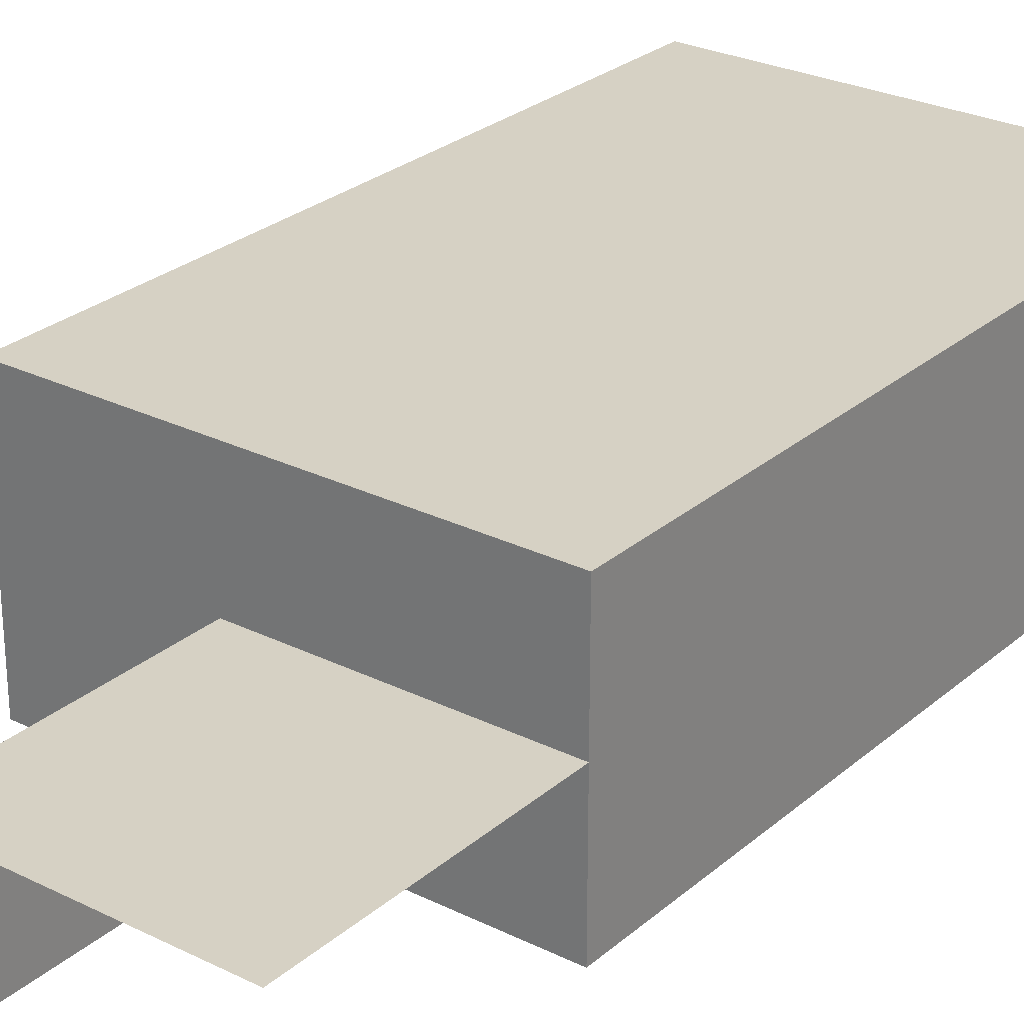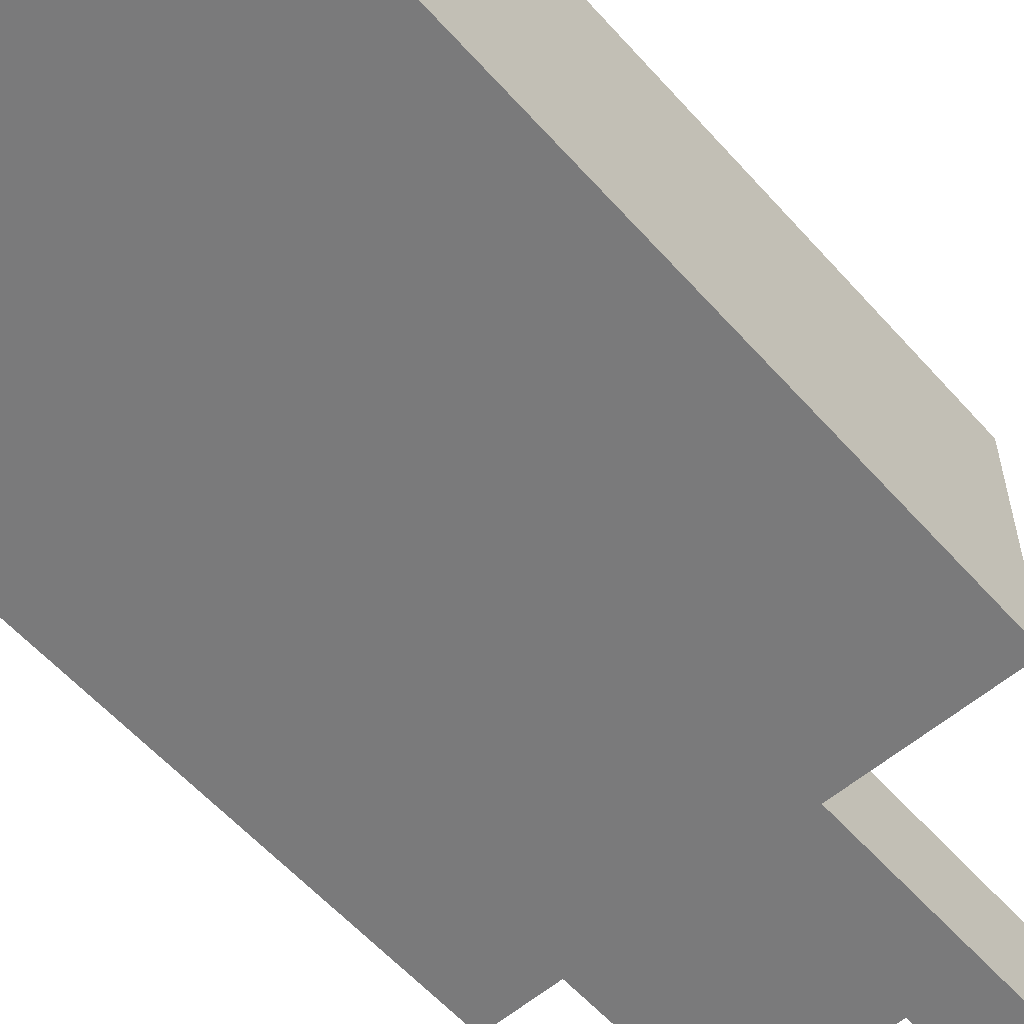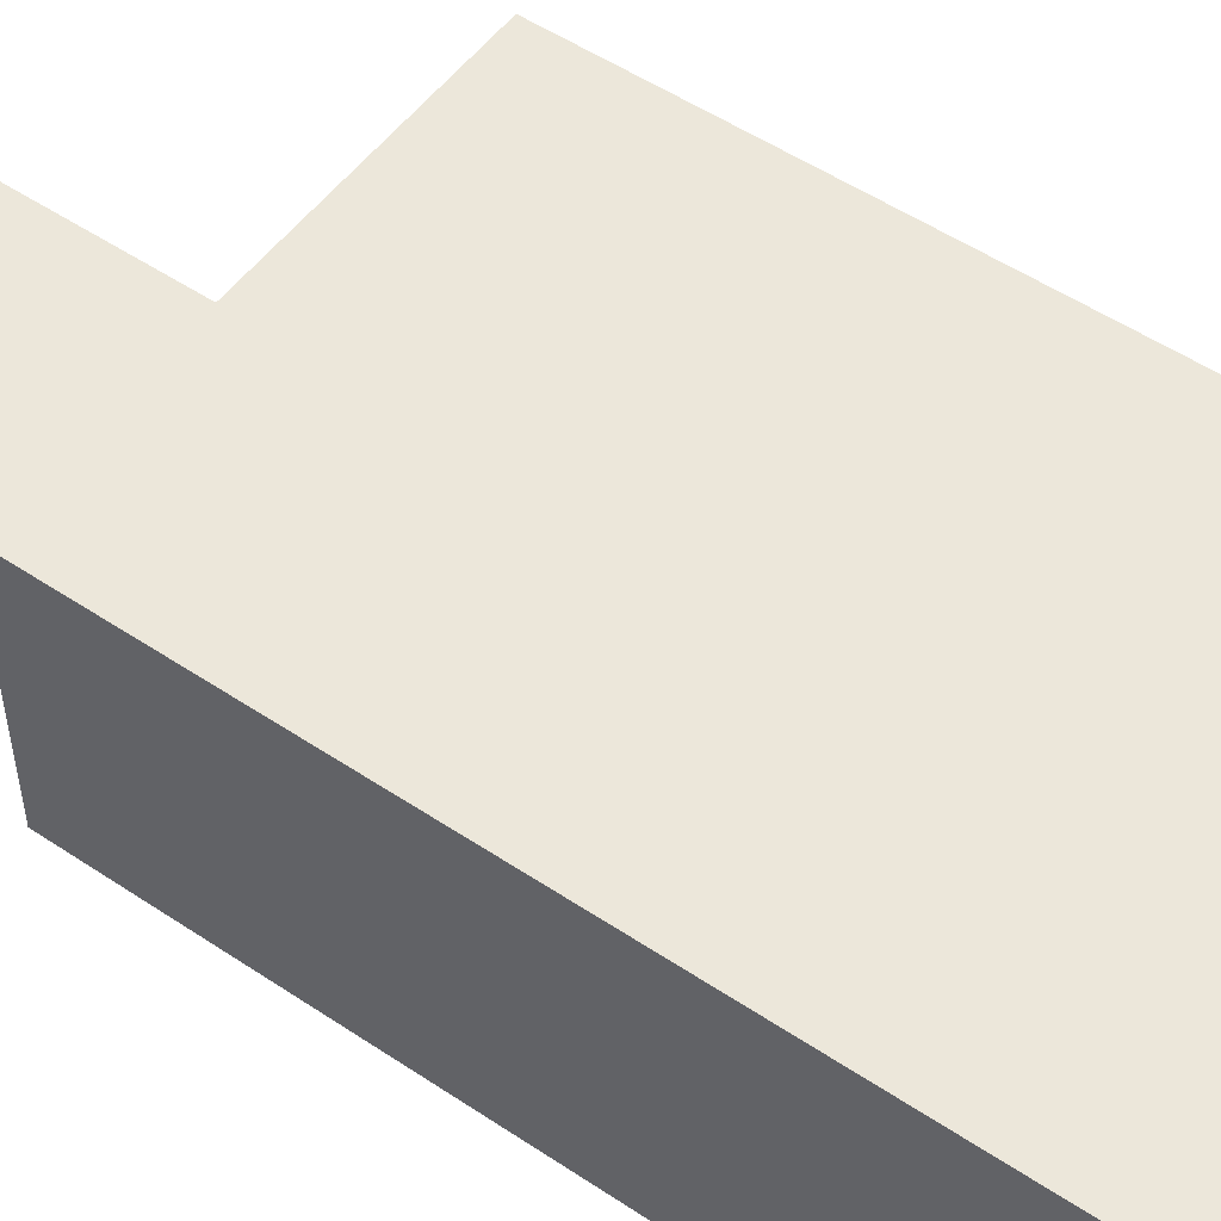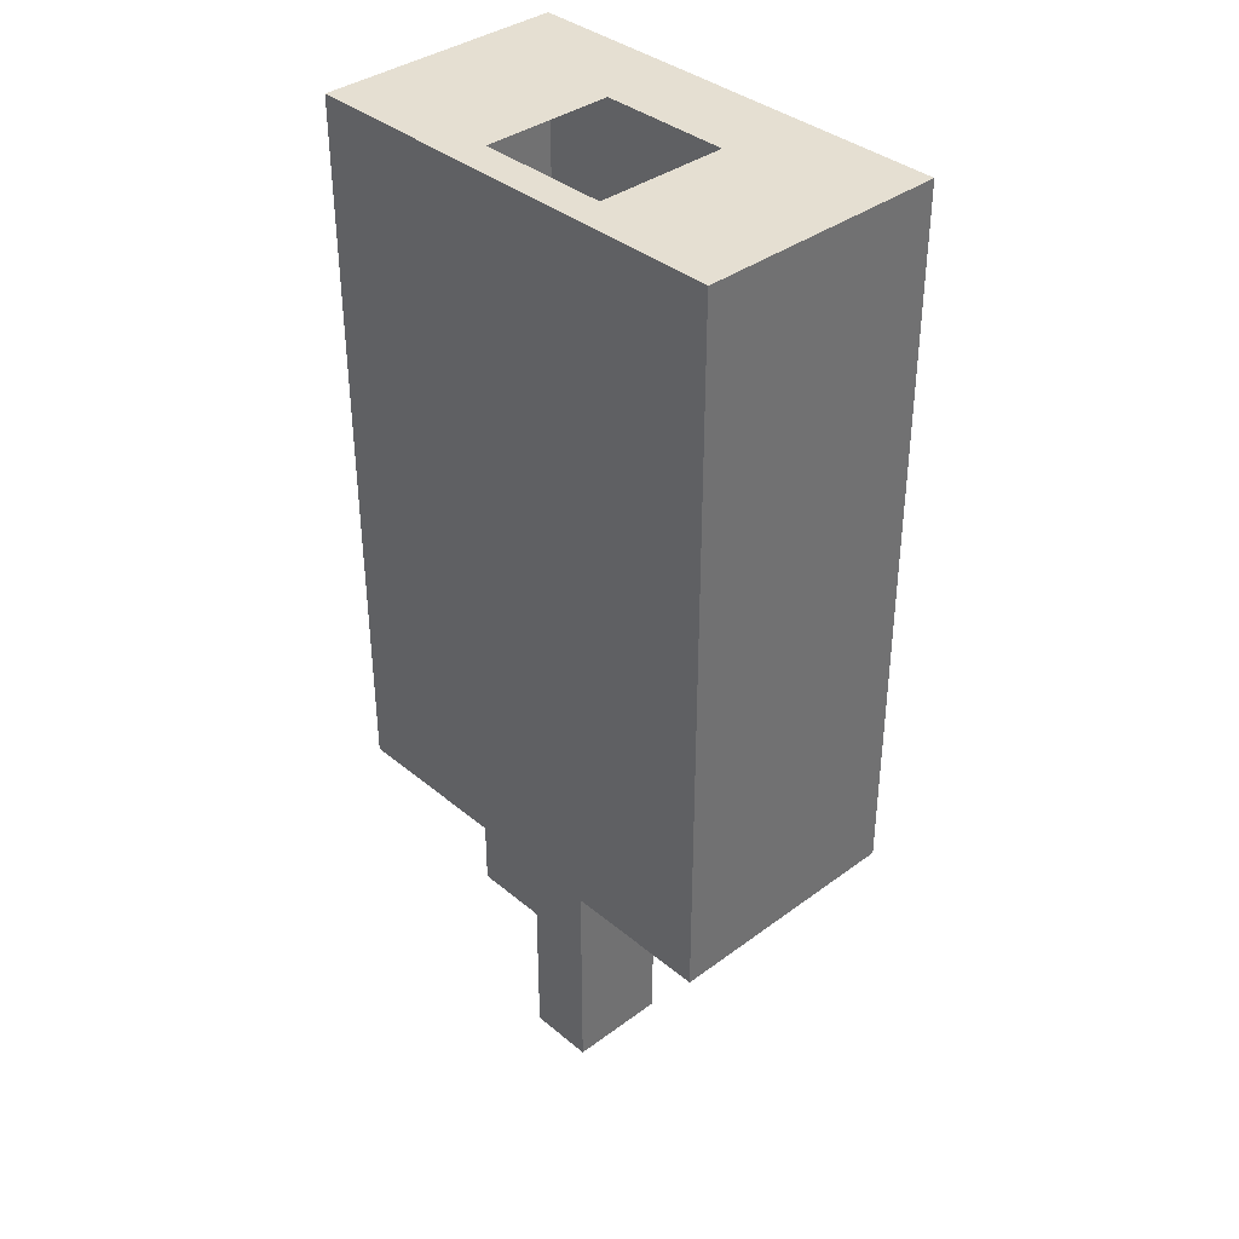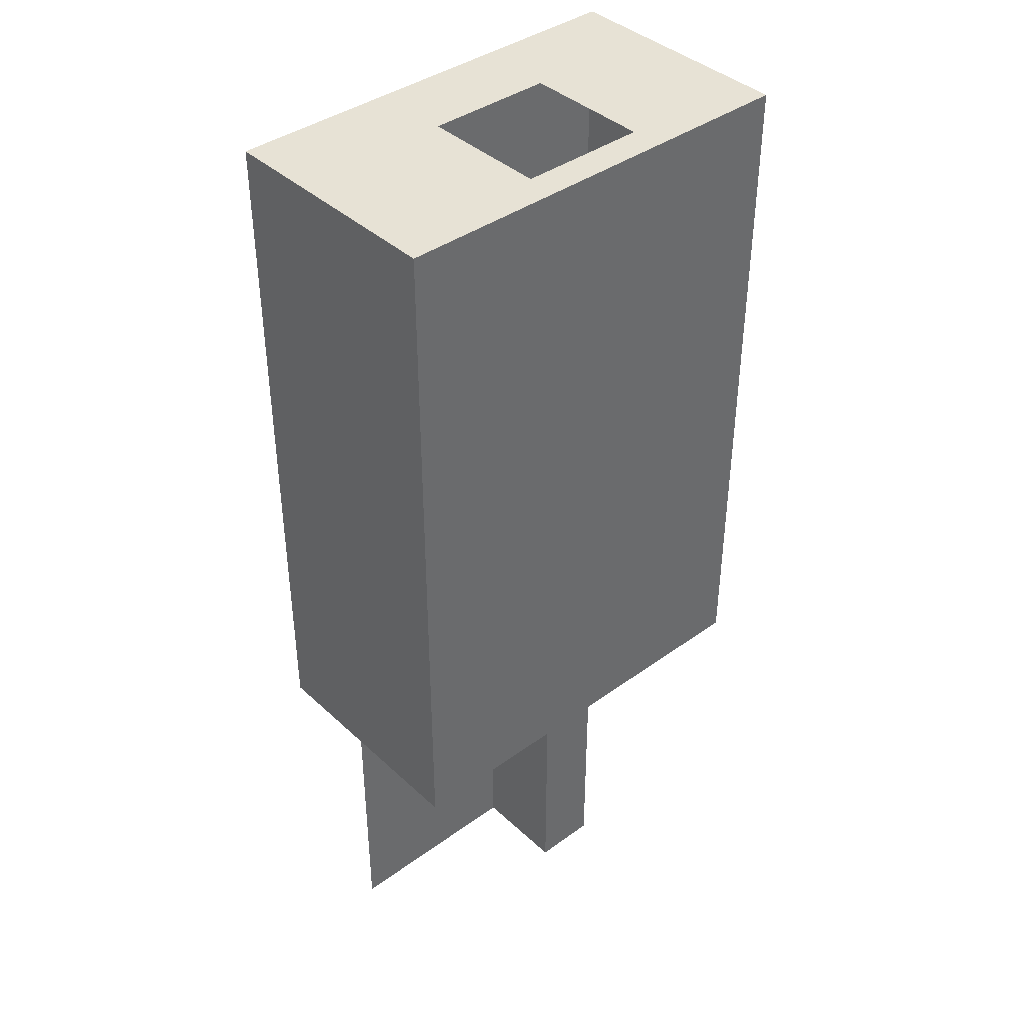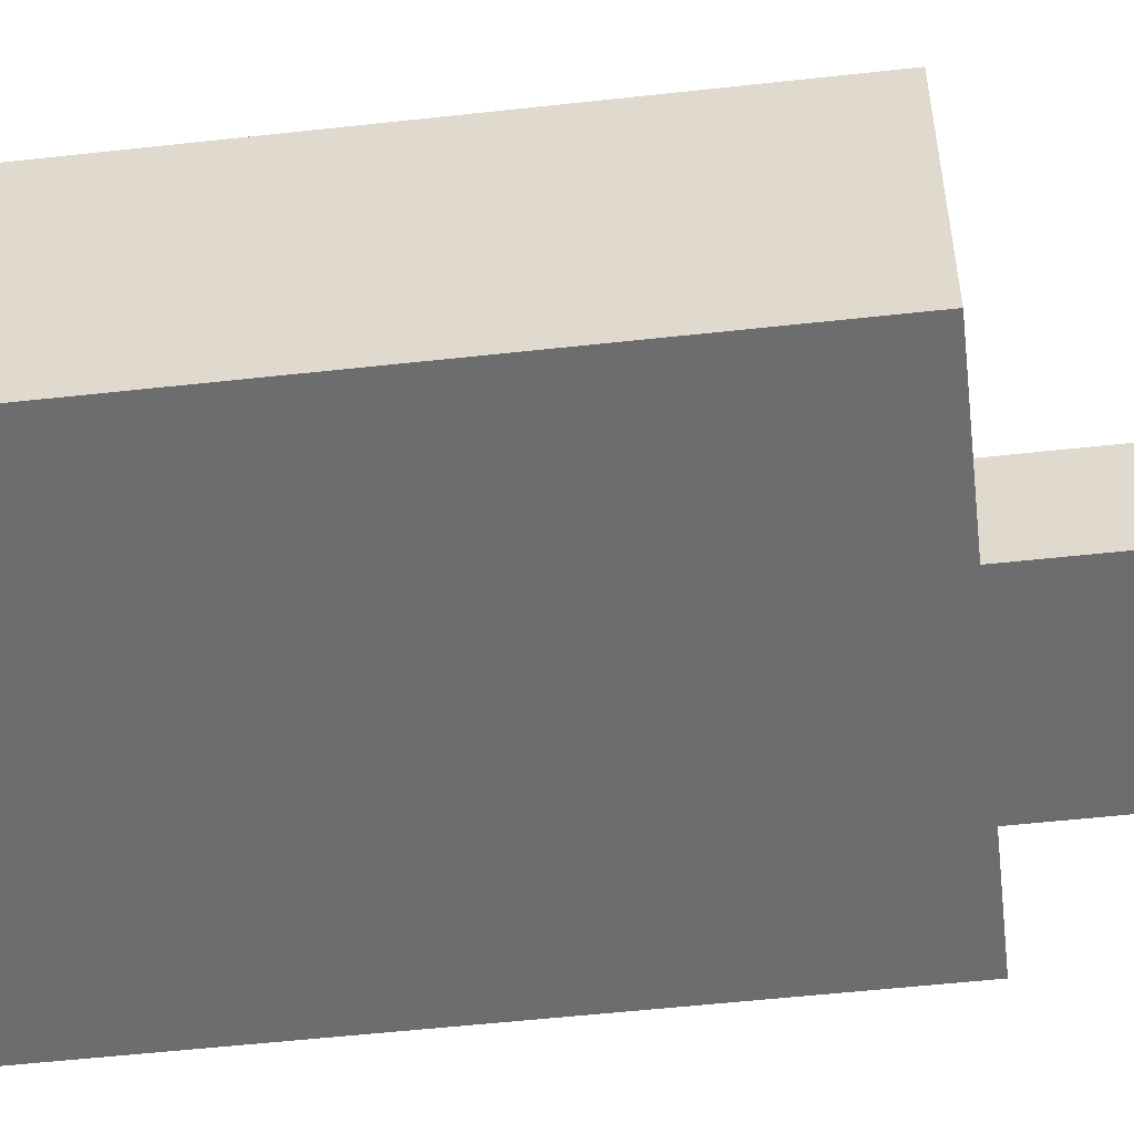
<metadata>
{"format":"obj","ext":"obj","renderer":"f3d","projection":"perspective","resolution":1024,"background":"white","views":[{"elev":26.9,"azim":-142.5,"up":"+Y"},{"elev":-58.1,"azim":41.2,"up":"+Y"},{"elev":52.5,"azim":-54.3,"up":"+Y"},{"elev":37.3,"azim":46.6,"up":"+Z"},{"elev":40.1,"azim":-41.6,"up":"+Z"},{"elev":-54.1,"azim":96.7,"up":"+Y"}]}
</metadata>
<code>
g pb_Mesh95054
v -16 6 12
v -4 6 -4
v -4 6 12
v -16 6 -4
v -4 6 12
v -4 6 -4
v -4 0 -4
v -4 0 12
v 0 6 -4
v -0.0001106 6 12
v -0.0001106 0 12
v 0 0 -4
v 0 6 -4
v -4 6 -4
v -4 6 12
v -0.0001106 6 12
v -0.0001106 0 12
v -4 0 12
v -4 0 -4
v 0 0 -4
v -0.0001068 13 12
v -4 13 12
v -0.0001068 13 55
v -4 13 55
v -16 6 12
v -16 0 12
v -16 6 55
v -16 0 55
v -4 -2 12
v -0.0001068 -2 12
v -6 -2 55
v 2 -2 55
v 11 0 12
v 11 6 12
v 11 0 55
v 11 6 55
v -4 6 12
v -4 0 12
v -6.991 6 12
v -6.991 0 12
v -4 13 55
v -4 13 12
v -6.991 13 55
v -6.991 13 12
v -6.991 -2 12
v -6.991 -2 55
v -6 0 55
v -6 8 55
v -6.991 0 55
v -6.991 6 55
v -0.0001106 0 12
v -0.0001106 6 12
v 3 0 12
v 3 6 12
v 3 -2 55
v 3 -2 12
v -0.0001068 13 12
v -0.0001068 13 55
v 3 13 12
v 3 13 55
v 2 8 55
v 2 0 55
v 3 6 55
v 3 0 55
v -4 13 55
v -0.0001068 13 55
v -6.991 13 55
v -4 13 12
v -6.991 13 12
v -16 13 12
v -16 13 55
v -0.0001068 13 12
v 3 13 12
v 3 13 55
v 11 13 55
v 11 13 12
v -16 6 12
v -16 0 12
v -16 13 12
v -16 -2 12
v -16 -2 55
v -16 0 55
v -16 6 55
v -16 13 55
v -6.991 13 55
v -6.991 13 12
v -16 13 55
v -16 13 12
v 11 6 55
v 11 0 55
v 11 13 55
v 11 6 12
v 11 13 12
v 3 13 12
v 3 13 55
v 11 13 12
v 11 13 55
v 11 0 12
v 11 -2 55
v 11 -2 12
v -4 -2 12
v -0.0001068 -2 12
v 11 -2 55
v 3 -2 55
v 3 -2 12
v 11 -2 12
v 11 -2 12
v 11 -2 55
v 2 -2 55
v -6 -2 55
v -6.991 -2 12
v -6.991 -2 55
v -16 -2 12
v -16 -2 55
v -16 -2 55
v -16 -2 12
g pb_Mesh95054_0
f 3 2 1
f 2 4 1
g pb_Mesh95054_1
f 7 6 5
f 8 7 5
f 11 10 9
f 12 11 9
f 15 14 13
f 16 15 13
f 19 18 17
f 20 19 17
f 23 22 21
f 23 24 22
f 27 26 25
f 27 28 26
f 31 30 29
f 31 32 30
f 35 34 33
f 35 36 34
f 39 38 37
f 39 40 38
f 43 42 41
f 43 44 42
f 45 31 29
f 45 46 31
f 49 48 47
f 49 50 48
f 53 52 51
f 53 54 52
f 55 30 32
f 55 56 30
f 59 58 57
f 59 60 58
f 63 62 61
f 63 64 62
f 65 61 48
f 65 66 61
f 67 48 50
f 67 65 48
f 68 39 37
f 68 69 39
f 70 27 25
f 70 71 27
f 72 37 52
f 72 68 37
f 73 52 54
f 73 72 52
f 66 63 61
f 66 74 63
f 75 34 36
f 75 76 34
f 77 40 39
f 77 78 40
f 79 39 69
f 79 77 39
f 80 46 45
f 80 81 46
f 82 50 49
f 82 83 50
f 83 67 50
f 83 84 67
f 87 86 85
f 87 88 86
f 89 64 63
f 89 90 64
f 91 63 74
f 91 89 63
f 92 73 54
f 92 93 73
f 96 95 94
f 96 97 95
f 98 54 53
f 98 92 54
f 99 56 55
f 99 100 56
f 101 51 38
f 101 102 51
f 103 64 90
f 103 104 64
f 105 98 53
f 105 106 98
f 107 35 33
f 107 108 35
f 109 47 62
f 109 110 47
f 104 62 64
f 104 109 62
f 102 53 51
f 102 105 53
f 111 38 40
f 111 101 38
f 110 49 47
f 110 112 49
f 113 40 78
f 113 111 40
f 112 82 49
f 112 114 82
f 115 26 28
f 115 116 26

</code>
